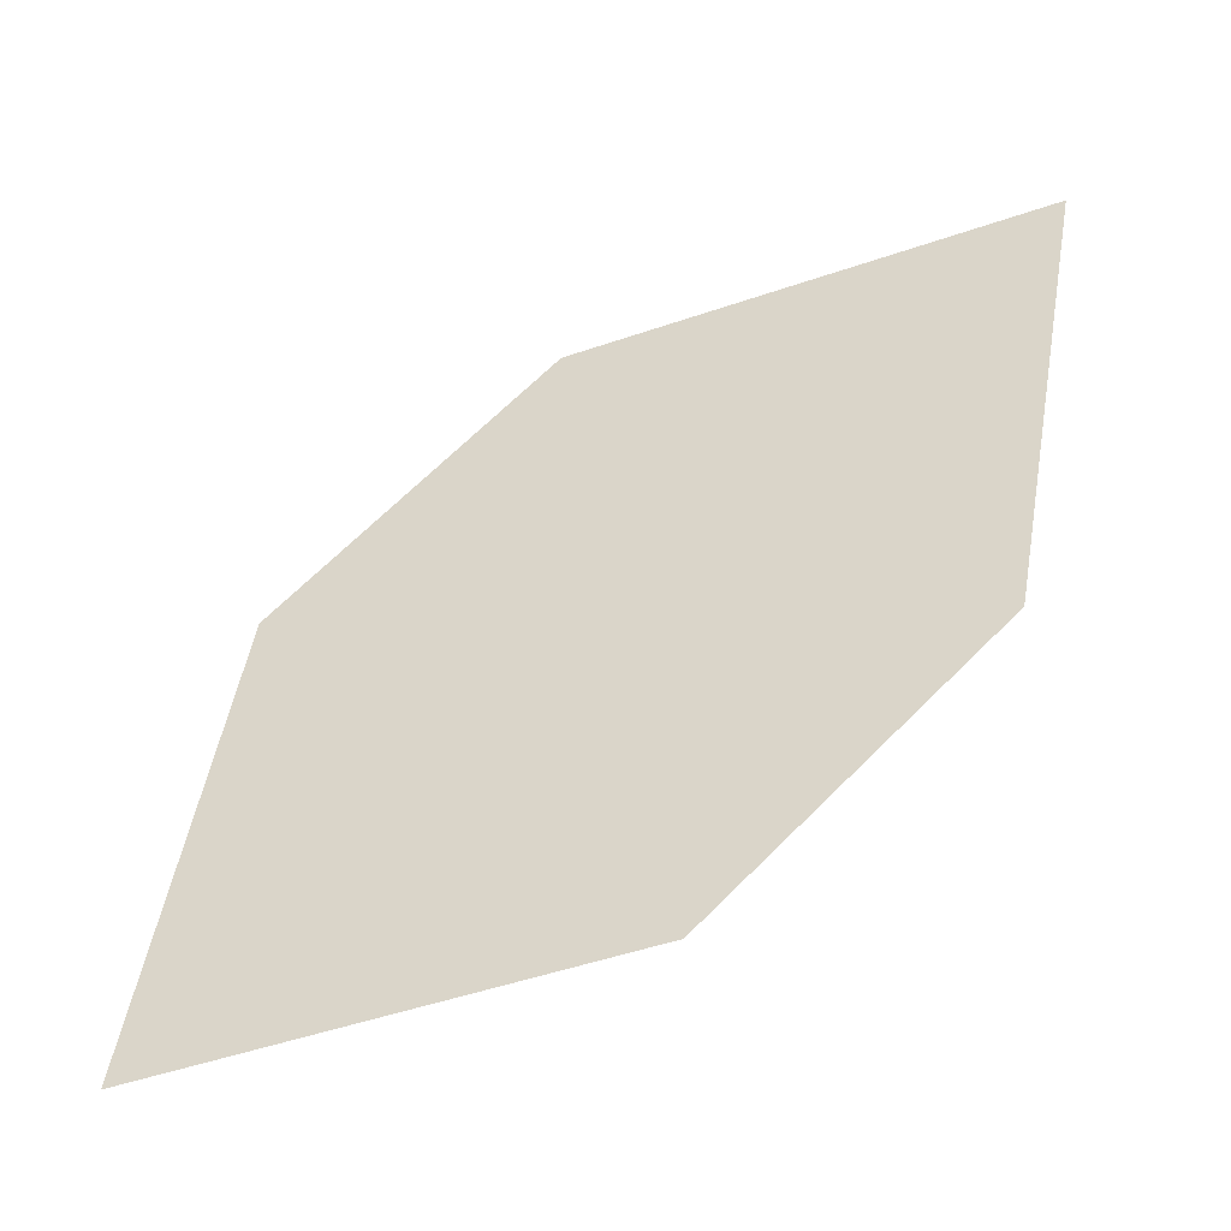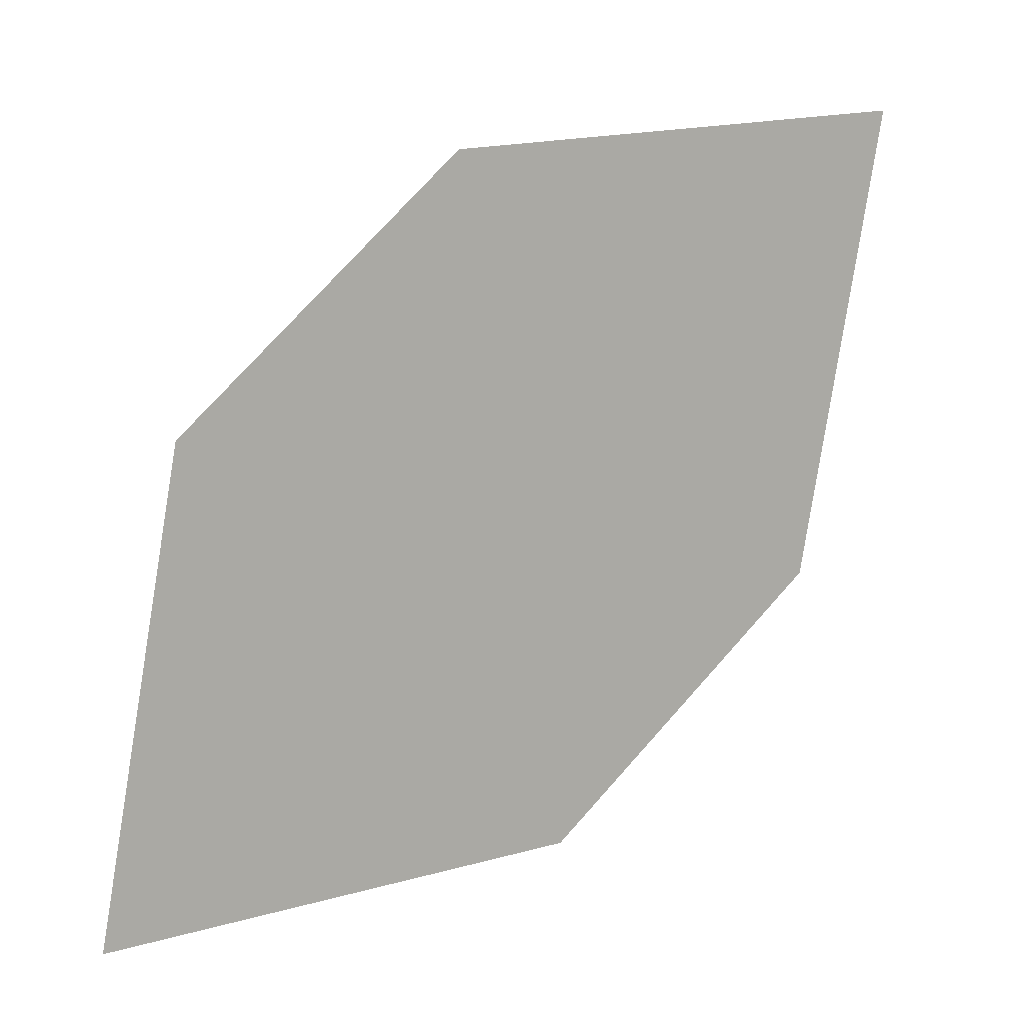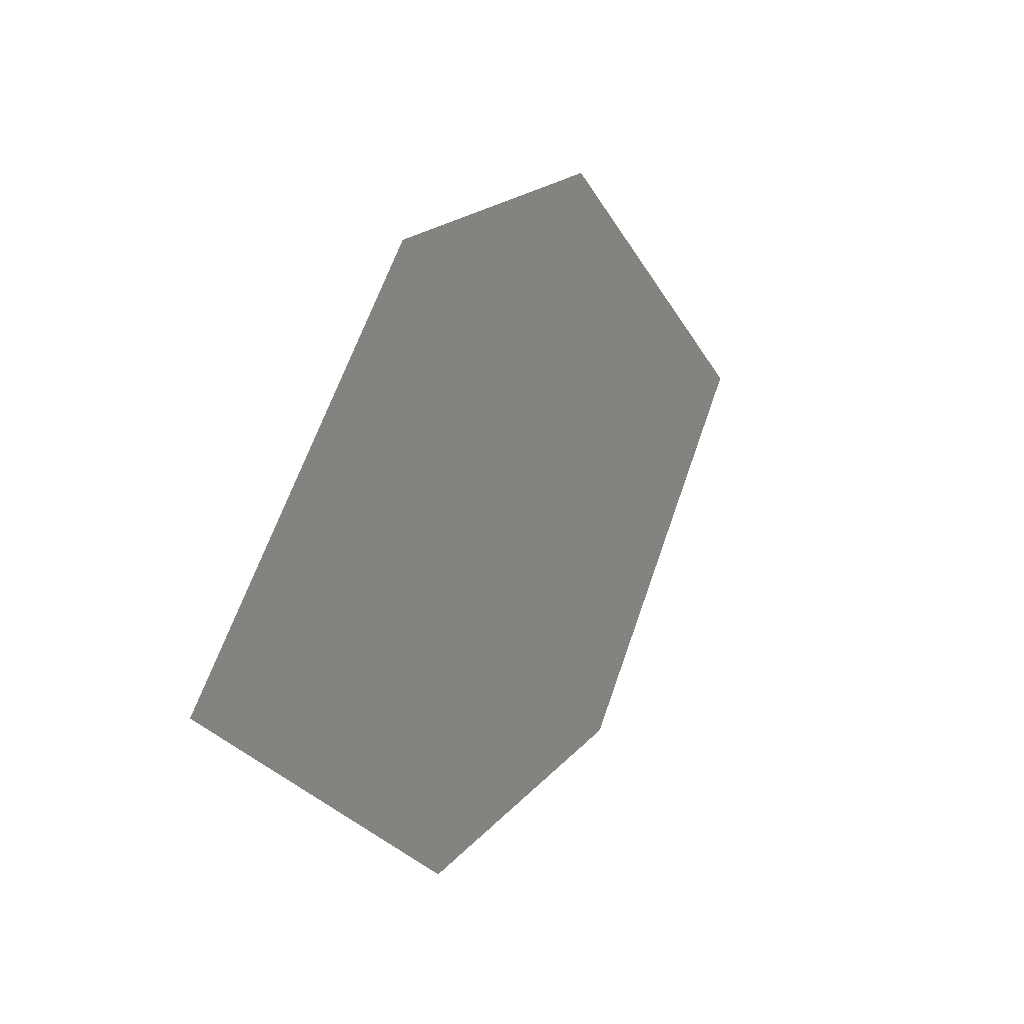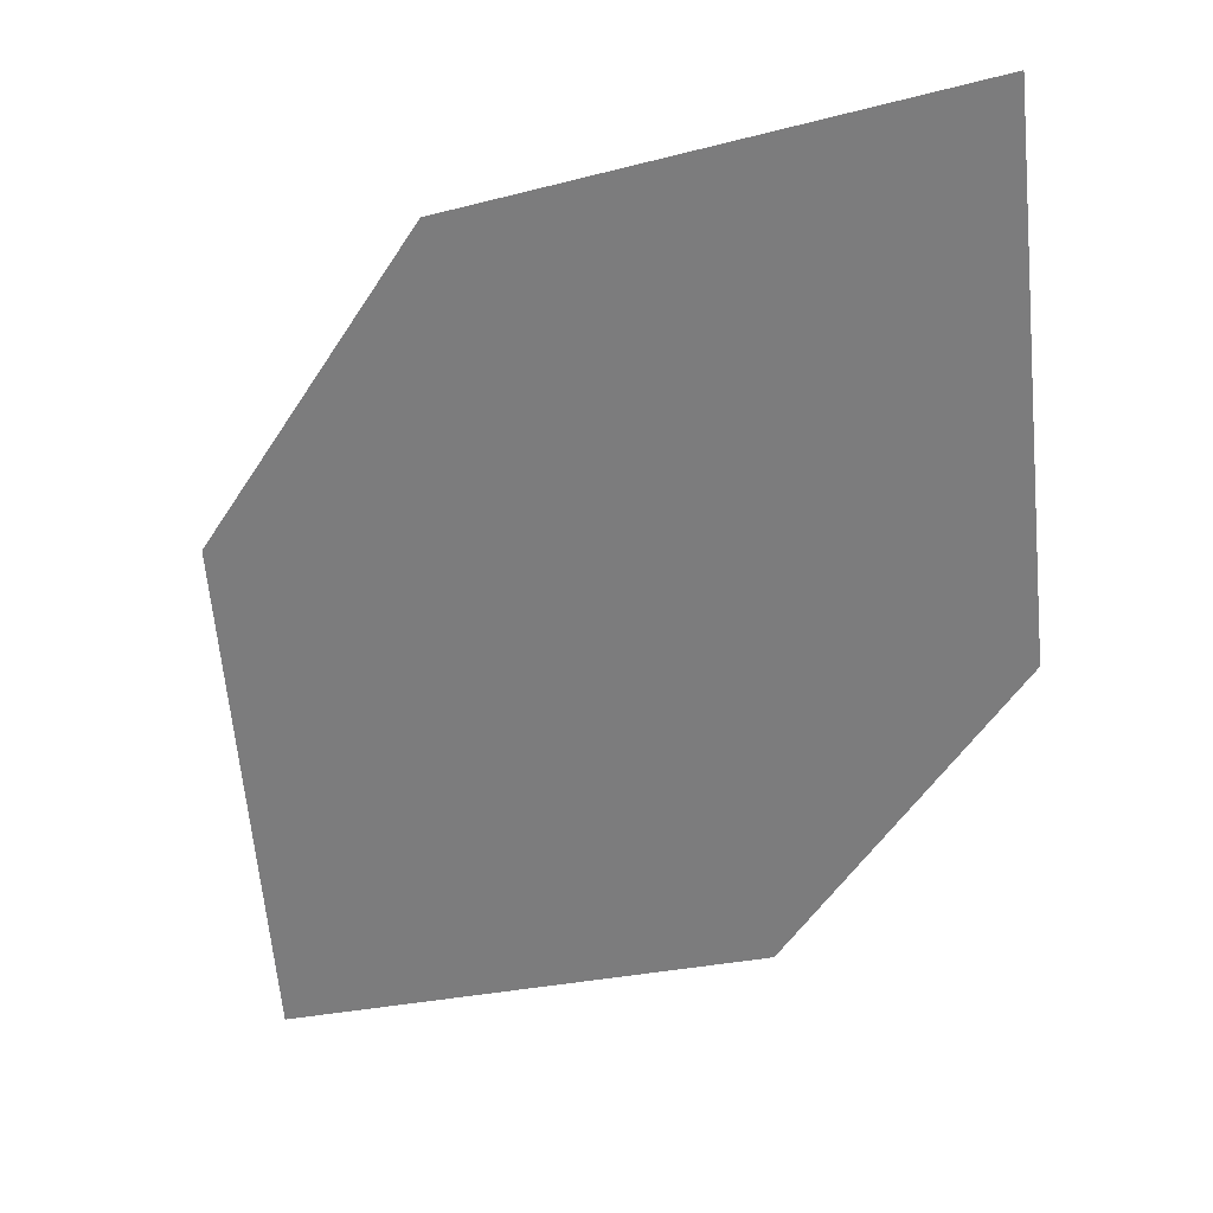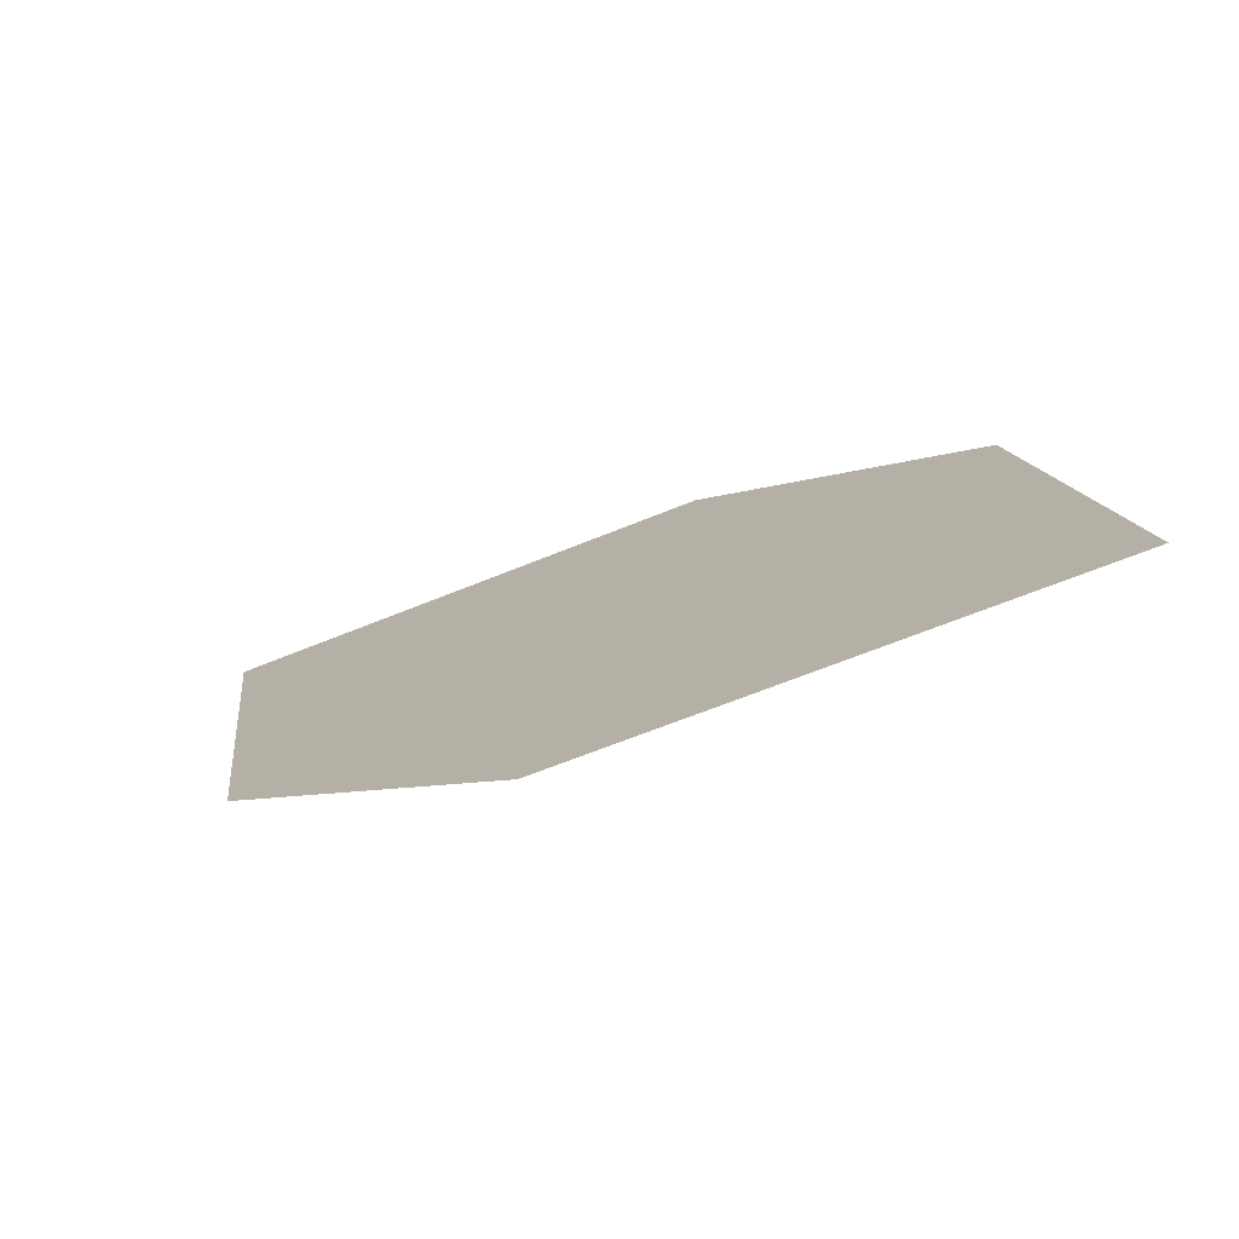
<metadata>
{"format":"obj","ext":"obj","renderer":"f3d","projection":"perspective","resolution":1024,"background":"white","views":[{"elev":68.7,"azim":-92.7,"up":"+Z"},{"elev":-8.8,"azim":173.9,"up":"+Y"},{"elev":-37.4,"azim":131.0,"up":"+Y"},{"elev":8.2,"azim":-140.6,"up":"+Y"},{"elev":-6.2,"azim":-178.7,"up":"+Z"}]}
</metadata>
<code>
o leaves.190
v 0.3275 -0.1056 1.628
v 0.3329 -0.146 1.641
v 0.3949 -0.1801 1.627
v 0.367 -0.1148 1.614
v 0.3895 -0.1397 1.614
v 0.3554 -0.1708 1.641
f 1 2 6 3
f 1 3 5 4

</code>
